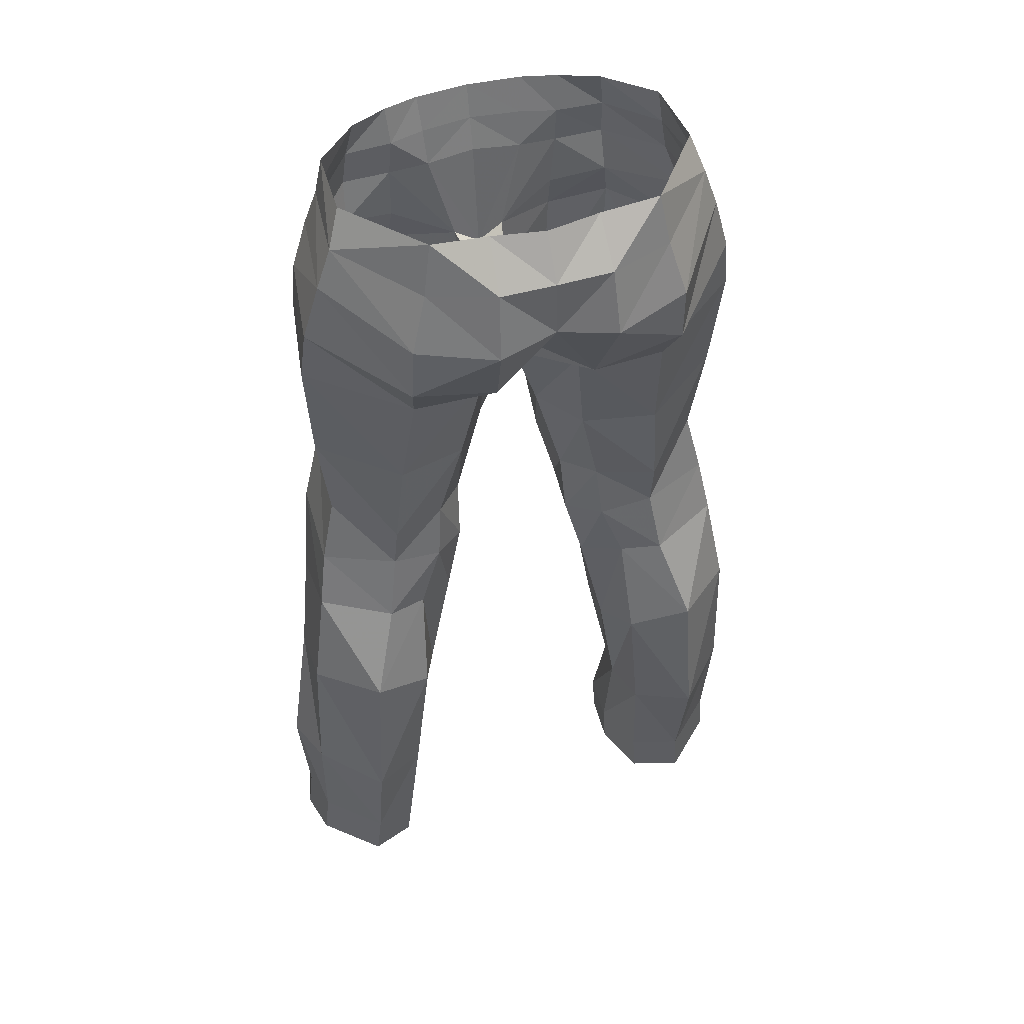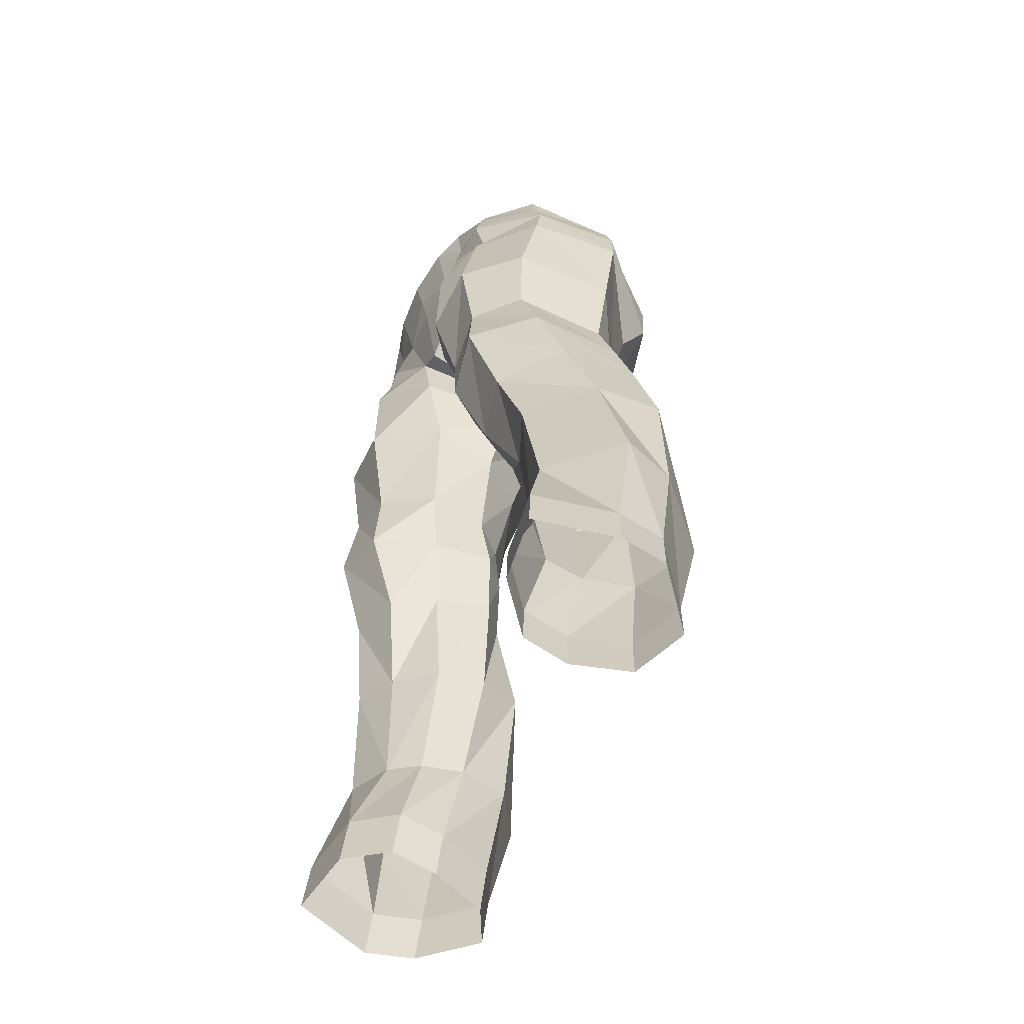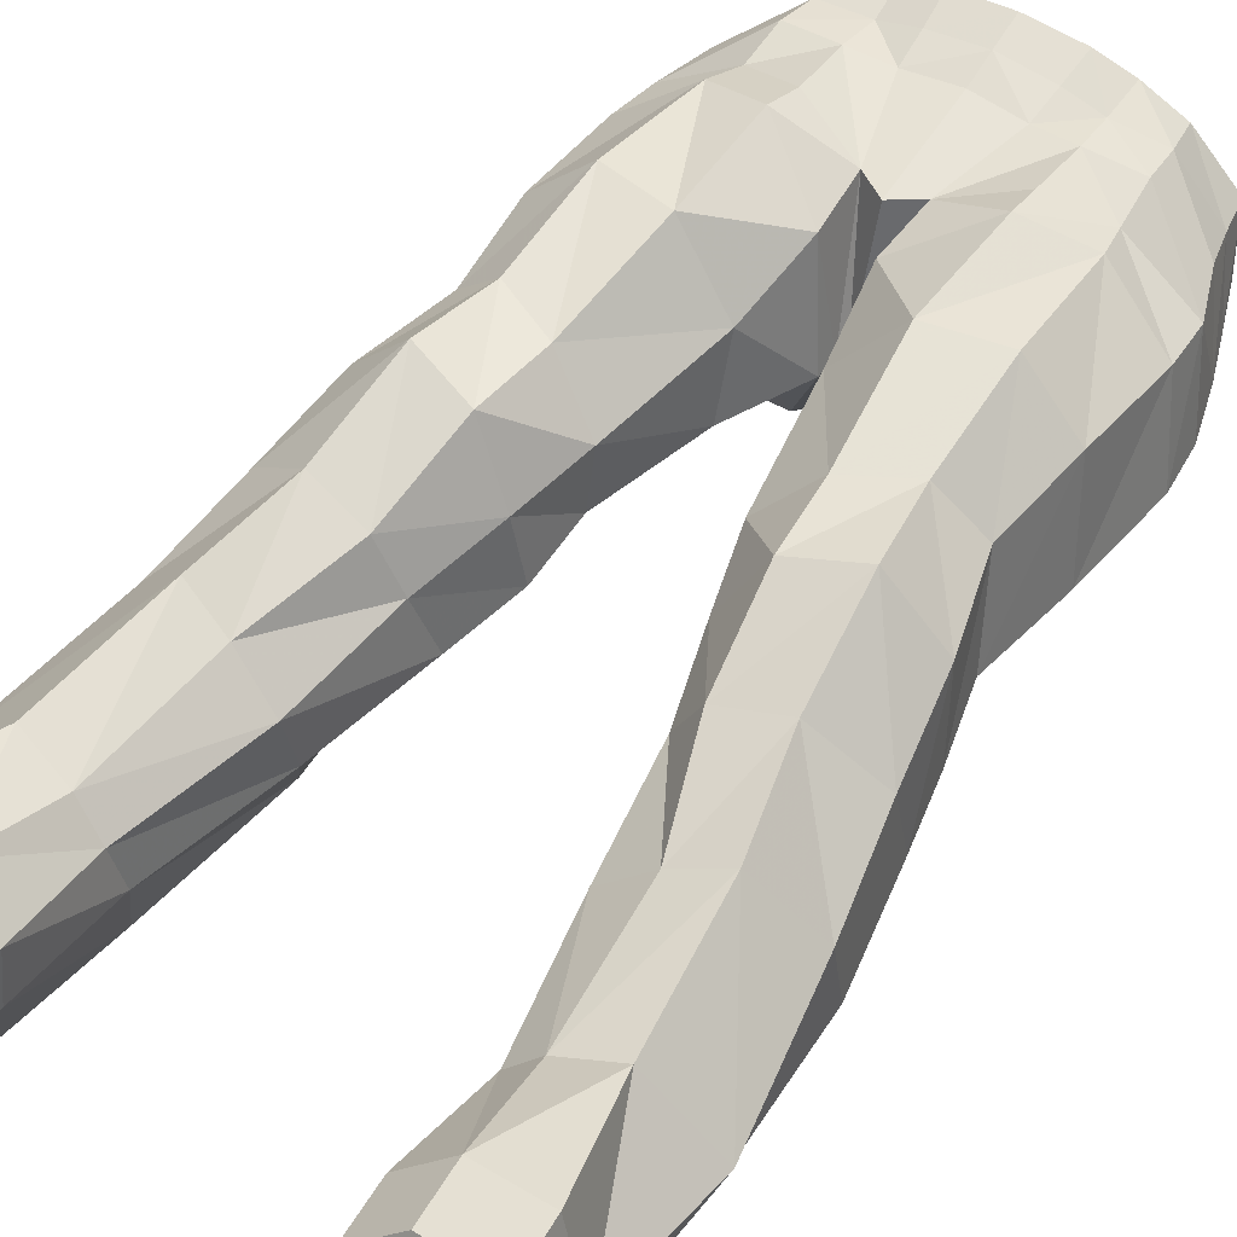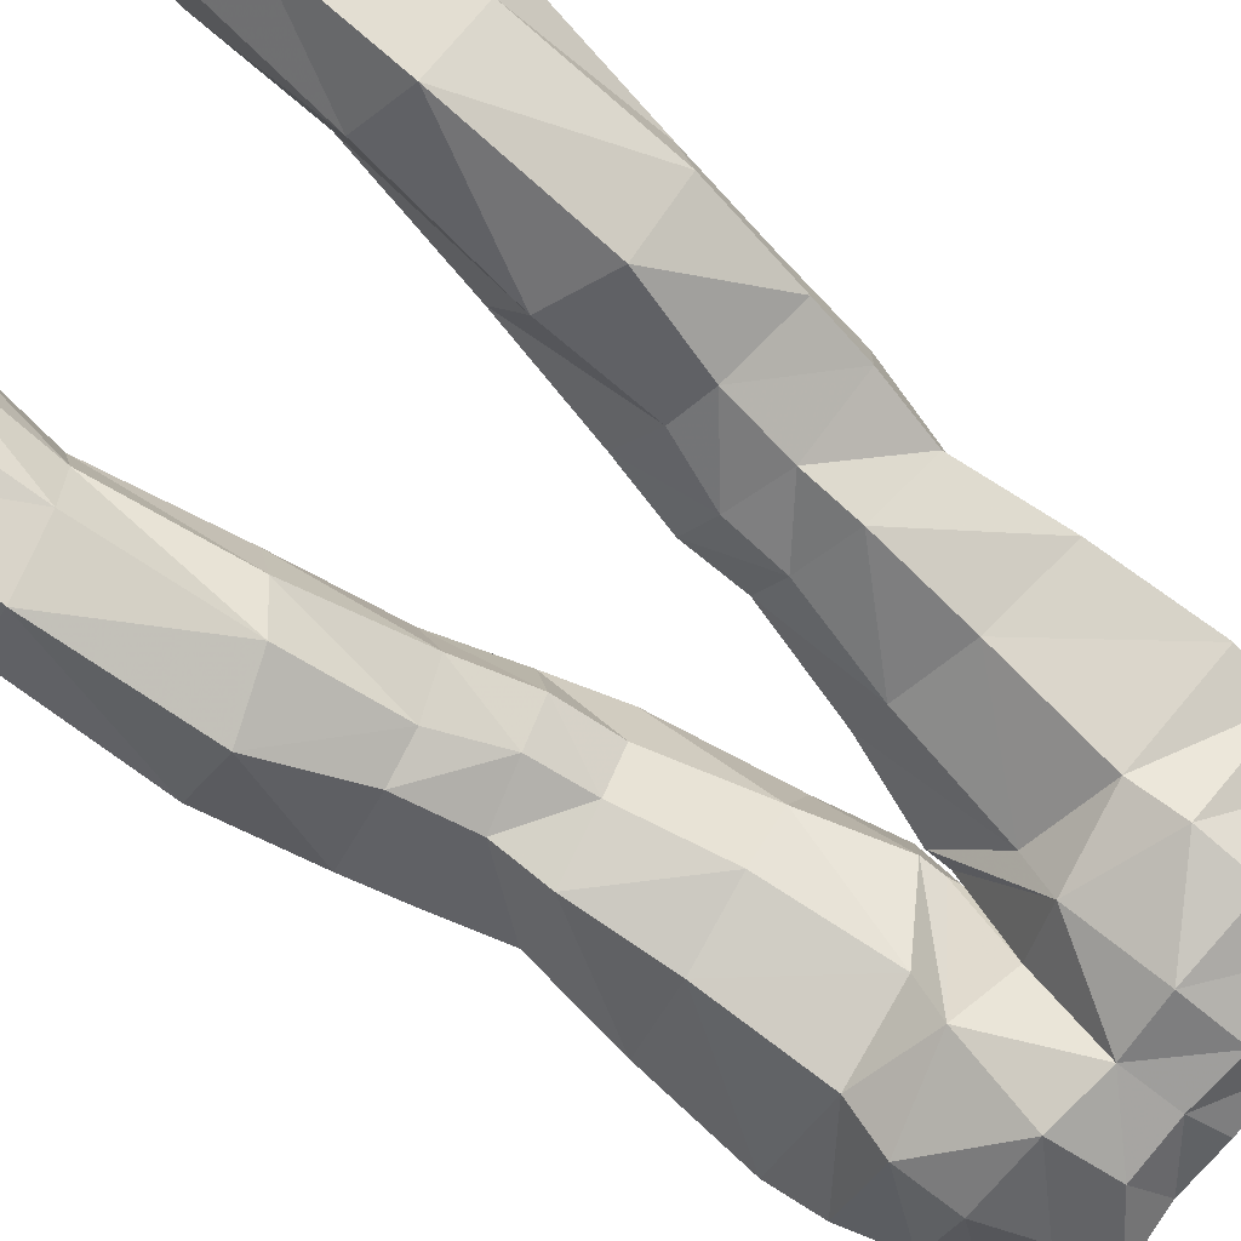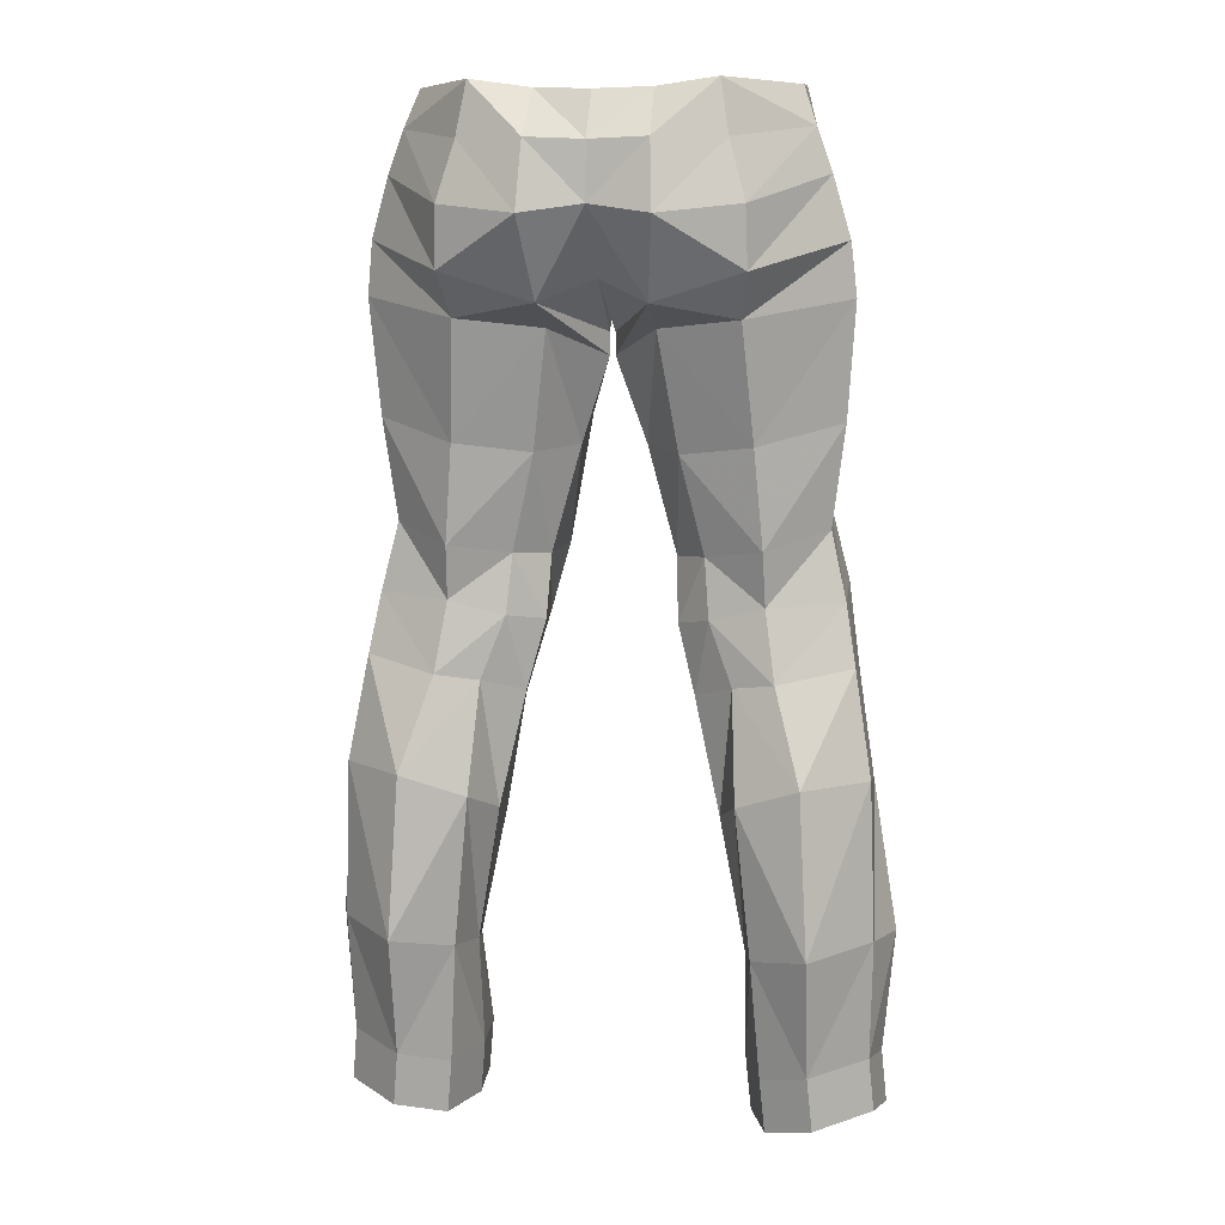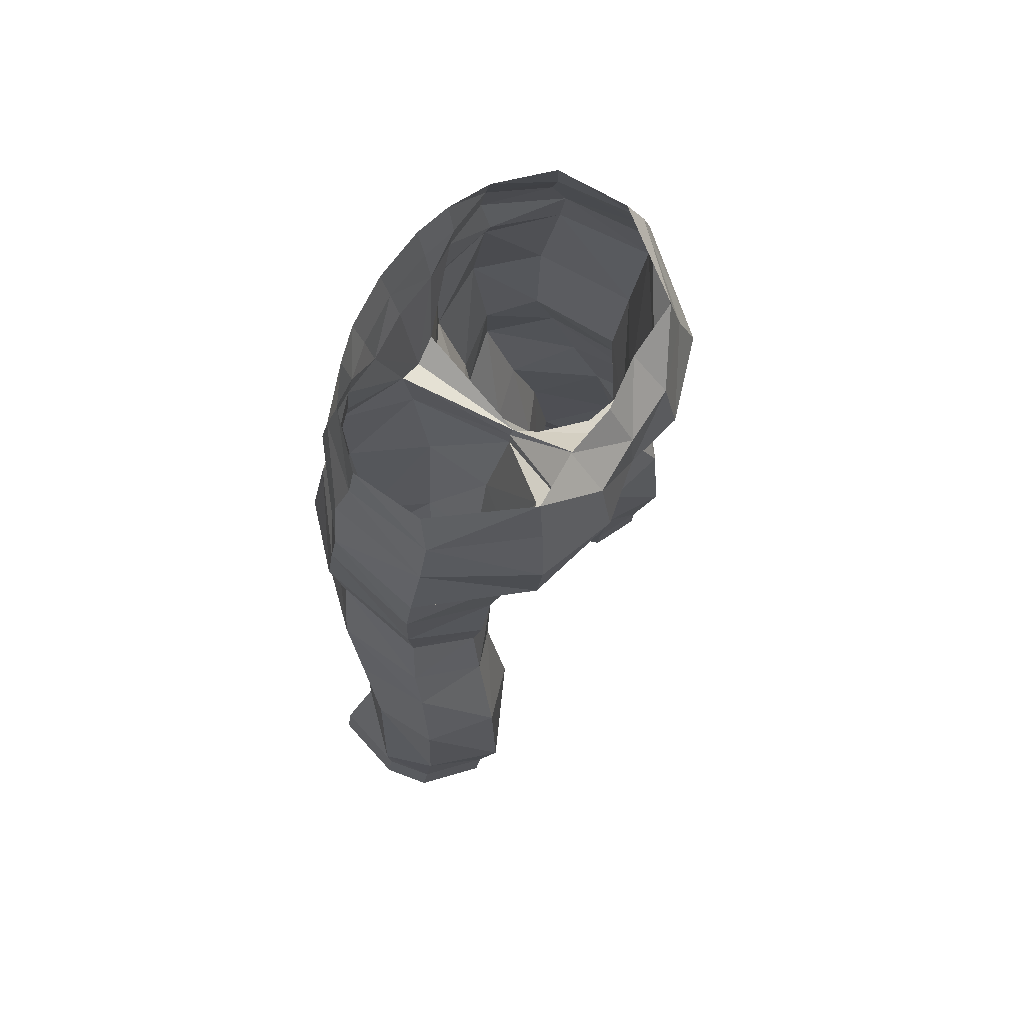
<metadata>
{"format":"obj","ext":"obj","renderer":"f3d","projection":"perspective","resolution":1024,"background":"white","views":[{"elev":46.5,"azim":161.2,"up":"+Y"},{"elev":-60.0,"azim":63.2,"up":"+Y"},{"elev":50.2,"azim":33.2,"up":"+Z"},{"elev":-74.1,"azim":51.3,"up":"+Z"},{"elev":9.1,"azim":-169.7,"up":"+Y"},{"elev":72.6,"azim":121.7,"up":"+Y"}]}
</metadata>
<code>
v -1.204 0.556 1.201
v -0.4834 0.8635 1.399
v -0.8015 0.8738 1.301
v -1.002 0.9219 -0.6812
v -1.57 0.8972 0.0612
v -0.4819 0.8518 -0.648
v -0.229 -0.537 1.169
v -1.247 -0.1657 1.187
v -1.536 0.9223 0.7037
v -0.7653 -1.683 1.48
v -1.356 -1.557 1.463
v -1.169 -0.943 -0.5758
v -0.7752 -0.326 1.367
v -0.8758 -2.736 1.278
v -1.364 -2.521 1.329
v -0.94 -3.389 1.294
v -1.466 -3.227 1.402
v -1.046 -4.213 1.006
v -1.544 -4.111 1.13
v -1.338 -5.077 0.7975
v -1.732 -4.964 0.9723
v -1.448 -6.265 0.7345
v -1.882 -6.159 0.8882
v -1.531 -7.07 1.008
v -2.111 -7.117 1.105
v -1.826 -1.606 1.002
v -1.843 -0.1987 0.7809
v -1.726 -2.441 0.9714
v -1.928 -3.186 0.8972
v -2.048 -3.962 0.6888
v -2.194 -4.793 0.4481
v -2.414 -6.082 0.3209
v -2.305 -7.172 0.4138
v -1.947 -1.787 0.0918
v -1.972 -0.3271 -0.036
v -1.832 -2.67 0.1572
v -1.97 -3.266 0.0834
v -2.061 -3.787 -0.0268
v -2.213 -4.692 -0.166
v -2.257 -6.052 -0.1461
v -2.227 -7.106 -0.0267
v -1.246 -1.964 -0.3432
v -1.24 -0.5636 -0.8157
v -1.317 -2.818 -0.2725
v -1.331 -3.286 -0.181
v -1.426 -3.902 -0.299
v -1.672 -4.707 -0.5915
v -1.747 -6.111 -0.6714
v -1.747 -7.167 -0.4482
v -0.1908 -1.069 1.12
v -0.2921 -1.79 0.9107
v -0.4815 -2.907 0.8441
v -0.639 -3.513 0.7333
v -0.832 -4.204 0.6078
v -0.9756 -5.176 0.4783
v -1.218 -6.33 0.4906
v -1.165 -7.186 0.6778
v -0.4518 -0.8123 -0.7403
v -0.6033 -2.05 -0.117
v -0.8076 -2.898 -0.0164
v -0.8536 -3.418 -0.0916
v -1.061 -3.962 -0.167
v -1.121 -4.91 -0.4066
v -1.252 -6.216 -0.3553
v -1.328 -7.286 -0.2263
v -0.4582 0.5466 1.326
v -0.4364 0.227 1.265
v -0.7766 0.5421 1.243
v -1.689 0.5659 -0.0508
v -1.597 0.5823 0.733
v -0.4514 -1.026 -0.3334
v -0.7958 -0.6554 1.469
v -1.081 0.4632 -0.7573
v -1.821 0.1944 -0.0582
v -1.226 -0.0448 -0.8553
v -0.5329 -0.1185 -1.088
v -0.5019 0.4629 -0.9651
v -0.2774 -2.003 0.3076
v -0.0234 -1.072 0.2051
v -0.5345 -2.932 0.2806
v -0.5599 -3.476 0.1683
v -0.717 -4.078 0.085
v -0.9432 -5.087 0.0184
v -1.156 -6.276 0.1101
v -1.151 -7.274 0.2776
v -1.694 0.2088 0.8353
v -0.0237 -1.267 0.2096
v -0.791 0.186 1.303
v -1.312 -0.4919 1.287
v -1.23 0.2107 1.268
v -1.146 0.9044 1.111
v -2.022 -0.7866 -0.0023
v -1.872 -0.6395 0.8438
v -1.574 -7.537 1.04
v -2.155 -7.585 1.137
v -2.349 -7.64 0.4454
v -2.271 -7.574 0.0049
v -1.791 -7.634 -0.4166
v -1.209 -7.654 0.7094
v -1.372 -7.753 -0.1947
v -1.195 -7.742 0.3092
v 1.204 0.556 1.201
v 0.4834 0.8635 1.399
v 0.8015 0.8738 1.301
v 1.002 0.9219 -0.6812
v 1.57 0.8972 0.0612
v 0.4819 0.8518 -0.648
v 0.229 -0.537 1.169
v 1.247 -0.1657 1.187
v 1.536 0.9223 0.7037
v 0.7653 -1.683 1.48
v 1.356 -1.557 1.463
v 1.169 -0.943 -0.5758
v 0.7752 -0.326 1.367
v 0.8758 -2.736 1.278
v 1.364 -2.521 1.329
v 0.94 -3.389 1.294
v 1.466 -3.227 1.402
v 1.046 -4.213 1.006
v 1.544 -4.111 1.13
v 1.338 -5.077 0.7975
v 1.732 -4.964 0.9723
v 1.448 -6.265 0.7345
v 1.882 -6.159 0.8882
v 1.531 -7.07 1.008
v 2.111 -7.117 1.105
v 1.826 -1.606 1.002
v 1.843 -0.1987 0.7809
v 1.726 -2.441 0.9714
v 1.928 -3.186 0.8972
v 2.048 -3.962 0.6888
v 2.194 -4.793 0.4481
v 2.414 -6.082 0.3209
v 2.305 -7.172 0.4138
v 1.947 -1.787 0.0918
v 1.972 -0.3271 -0.036
v 1.832 -2.67 0.1572
v 1.97 -3.266 0.0834
v 2.061 -3.787 -0.0268
v 2.213 -4.692 -0.166
v 2.257 -6.052 -0.1461
v 2.227 -7.106 -0.0267
v 1.246 -1.964 -0.3432
v 1.24 -0.5636 -0.8157
v 1.317 -2.818 -0.2725
v 1.331 -3.286 -0.181
v 1.426 -3.902 -0.299
v 1.672 -4.707 -0.5915
v 1.747 -6.111 -0.6714
v 1.747 -7.167 -0.4482
v 0.1908 -1.069 1.12
v 0.2921 -1.79 0.9107
v 0.4815 -2.907 0.8441
v 0.639 -3.513 0.7333
v 0.832 -4.204 0.6078
v 0.9756 -5.176 0.4783
v 1.218 -6.33 0.4906
v 1.165 -7.186 0.6778
v 0.4518 -0.8123 -0.7403
v 0.6033 -2.05 -0.117
v 0.8076 -2.898 -0.0164
v 0.8536 -3.418 -0.0916
v 1.061 -3.962 -0.167
v 1.121 -4.91 -0.4066
v 1.252 -6.216 -0.3553
v 1.328 -7.286 -0.2263
v 0.4582 0.5466 1.326
v 0.4364 0.227 1.265
v 0.7766 0.5421 1.243
v 1.689 0.5659 -0.0508
v 1.597 0.5823 0.733
v 0.4514 -1.026 -0.3334
v 0.7958 -0.6554 1.469
v 1.081 0.4632 -0.7573
v 1.821 0.1944 -0.0582
v 1.226 -0.0448 -0.8553
v 0.5329 -0.1185 -1.088
v 0.5019 0.4629 -0.9651
v 0.2774 -2.003 0.3076
v 0.0234 -1.072 0.2051
v 0.5345 -2.932 0.2806
v 0.5599 -3.476 0.1683
v 0.717 -4.078 0.085
v 0.9432 -5.087 0.0184
v 1.156 -6.276 0.1101
v 1.151 -7.274 0.2776
v 1.694 0.2088 0.8353
v 0.0237 -1.267 0.2096
v 0.791 0.186 1.303
v 1.312 -0.4919 1.287
v 1.23 0.2107 1.268
v 1.146 0.9044 1.111
v 2.022 -0.7866 -0.0023
v 1.872 -0.6395 0.8438
v 0 -0.0455 -0.9776
v 0 -0.6265 -0.4636
v 0 0.5548 1.373
v 0 0.4428 -0.9502
v 0 0.8565 1.446
v 0 -0.6845 1.163
v 0 0.8349 -0.714
v 0 0.2603 1.296
v 0 -0.9613 0.1799
v 1.574 -7.537 1.04
v 2.155 -7.585 1.137
v 2.349 -7.64 0.4454
v 2.271 -7.574 0.0049
v 1.791 -7.634 -0.4166
v 1.209 -7.654 0.7094
v 1.372 -7.753 -0.1947
v 1.195 -7.742 0.3092
f 68 1 90 88
f 72 13 8 89
f 14 10 11 15
f 16 14 15 17
f 18 16 17 19
f 20 18 19 21
f 22 20 21 23
f 24 22 23 25
f 93 89 8 27
f 28 15 11 26
f 29 17 15 28
f 30 19 17 29
f 31 21 19 30
f 32 23 21 31
f 33 25 23 32
f 92 93 27 35
f 36 28 26 34
f 37 29 28 36
f 38 30 29 37
f 39 31 30 38
f 40 32 31 39
f 41 33 32 40
f 12 92 35 43
f 44 36 34 42
f 45 37 36 44
f 46 38 37 45
f 47 39 38 46
f 48 40 39 47
f 49 41 40 48
f 50 72 10 51
f 51 10 14 52
f 52 14 16 53
f 53 16 18 54
f 54 18 20 55
f 55 20 22 56
f 56 22 24 57
f 71 59 42 12
f 59 60 44 42
f 60 61 45 44
f 61 62 46 45
f 62 63 47 46
f 63 64 48 47
f 64 65 49 48
f 68 88 67 66
f 68 66 2 3
f 69 70 9 5
f 1 68 3 91
f 4 73 69 5
f 74 75 43 35
f 77 73 4 6
f 69 73 75 74
f 73 77 76 75
f 87 71 58 79
f 50 87 79 7
f 80 60 59 78
f 52 80 78 51
f 81 61 60 80
f 53 81 80 52
f 82 62 61 81
f 54 82 81 53
f 83 63 62 82
f 55 83 82 54
f 84 64 63 83
f 56 84 83 55
f 85 65 64 84
f 57 85 84 56
f 74 86 70 69
f 27 86 74 35
f 8 13 88 90
f 1 70 86 90
f 195 76 77 198
f 78 59 71 87
f 66 197 199 2
f 198 77 6 201
f 67 202 197 66
f 27 8 90 86
f 7 67 88 13
f 67 7 200 202
f 203 200 7 79
f 70 1 91 9
f 196 203 79 58
f 10 72 89 11
f 76 58 43 75
f 58 71 12 43
f 7 13 72 50
f 26 11 89 93
f 34 26 93 92
f 42 34 92 12
f 51 78 87 50
f 195 196 58 76
f 57 24 94 99
f 49 65 100 98
f 24 25 95 94
f 85 57 99 101
f 41 49 98 97
f 25 33 96 95
f 33 41 97 96
f 65 85 101 100
f 169 189 191 102
f 173 190 109 114
f 115 116 112 111
f 117 118 116 115
f 119 120 118 117
f 121 122 120 119
f 123 124 122 121
f 125 126 124 123
f 194 128 109 190
f 129 127 112 116
f 130 129 116 118
f 131 130 118 120
f 132 131 120 122
f 133 132 122 124
f 134 133 124 126
f 193 136 128 194
f 137 135 127 129
f 138 137 129 130
f 139 138 130 131
f 140 139 131 132
f 141 140 132 133
f 142 141 133 134
f 113 144 136 193
f 145 143 135 137
f 146 145 137 138
f 147 146 138 139
f 148 147 139 140
f 149 148 140 141
f 150 149 141 142
f 151 152 111 173
f 152 153 115 111
f 153 154 117 115
f 154 155 119 117
f 155 156 121 119
f 156 157 123 121
f 157 158 125 123
f 172 113 143 160
f 160 143 145 161
f 161 145 146 162
f 162 146 147 163
f 163 147 148 164
f 164 148 149 165
f 165 149 150 166
f 169 167 168 189
f 169 104 103 167
f 170 106 110 171
f 102 192 104 169
f 105 106 170 174
f 175 136 144 176
f 178 107 105 174
f 170 175 176 174
f 174 176 177 178
f 188 180 159 172
f 151 108 180 188
f 181 179 160 161
f 153 152 179 181
f 182 181 161 162
f 154 153 181 182
f 183 182 162 163
f 155 154 182 183
f 184 183 163 164
f 156 155 183 184
f 185 184 164 165
f 157 156 184 185
f 186 185 165 166
f 158 157 185 186
f 175 170 171 187
f 128 136 175 187
f 109 191 189 114
f 102 191 187 171
f 195 198 178 177
f 179 188 172 160
f 167 103 199 197
f 198 201 107 178
f 168 167 197 202
f 128 187 191 109
f 108 114 189 168
f 168 202 200 108
f 203 180 108 200
f 171 110 192 102
f 196 159 180 203
f 111 112 190 173
f 177 176 144 159
f 159 144 113 172
f 108 151 173 114
f 127 194 190 112
f 135 193 194 127
f 143 113 193 135
f 152 151 188 179
f 195 177 159 196
f 158 209 204 125
f 150 208 210 166
f 125 204 205 126
f 186 211 209 158
f 142 207 208 150
f 126 205 206 134
f 134 206 207 142
f 166 210 211 186

</code>
